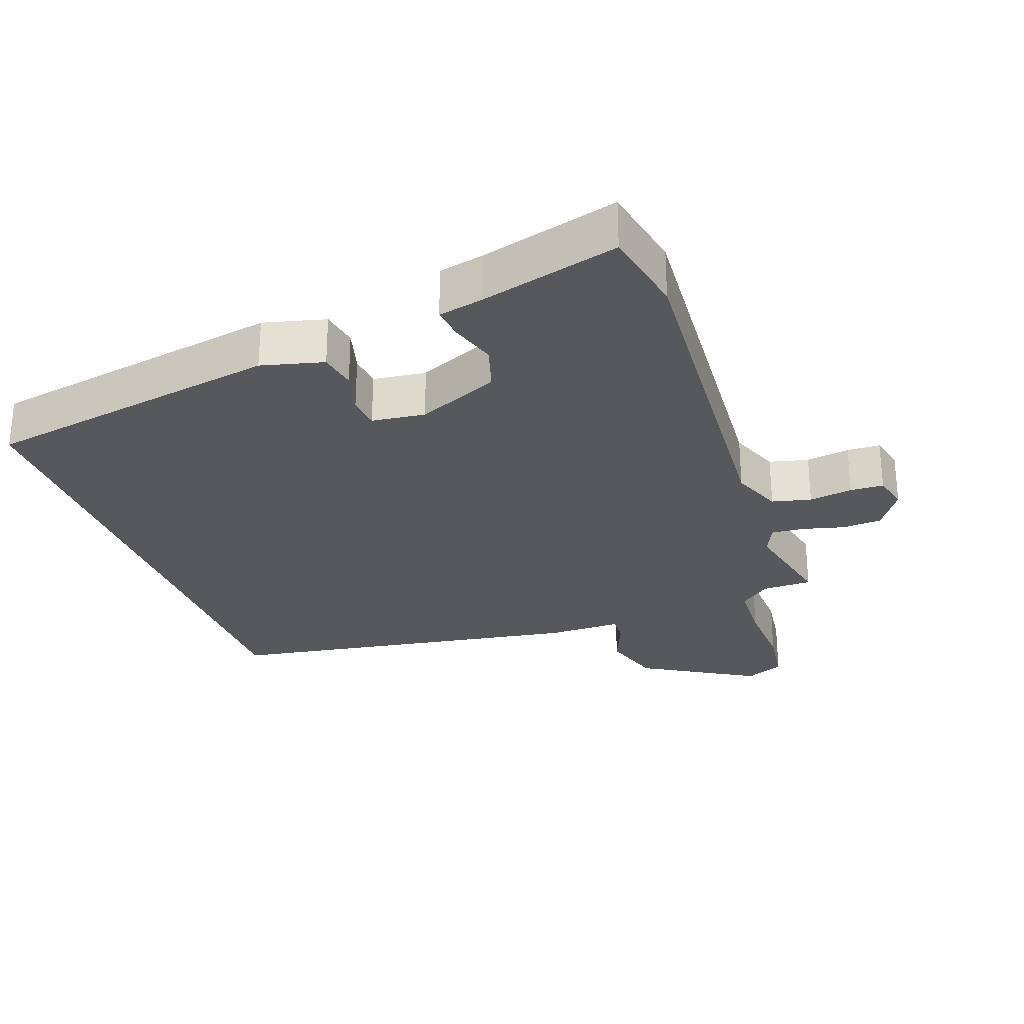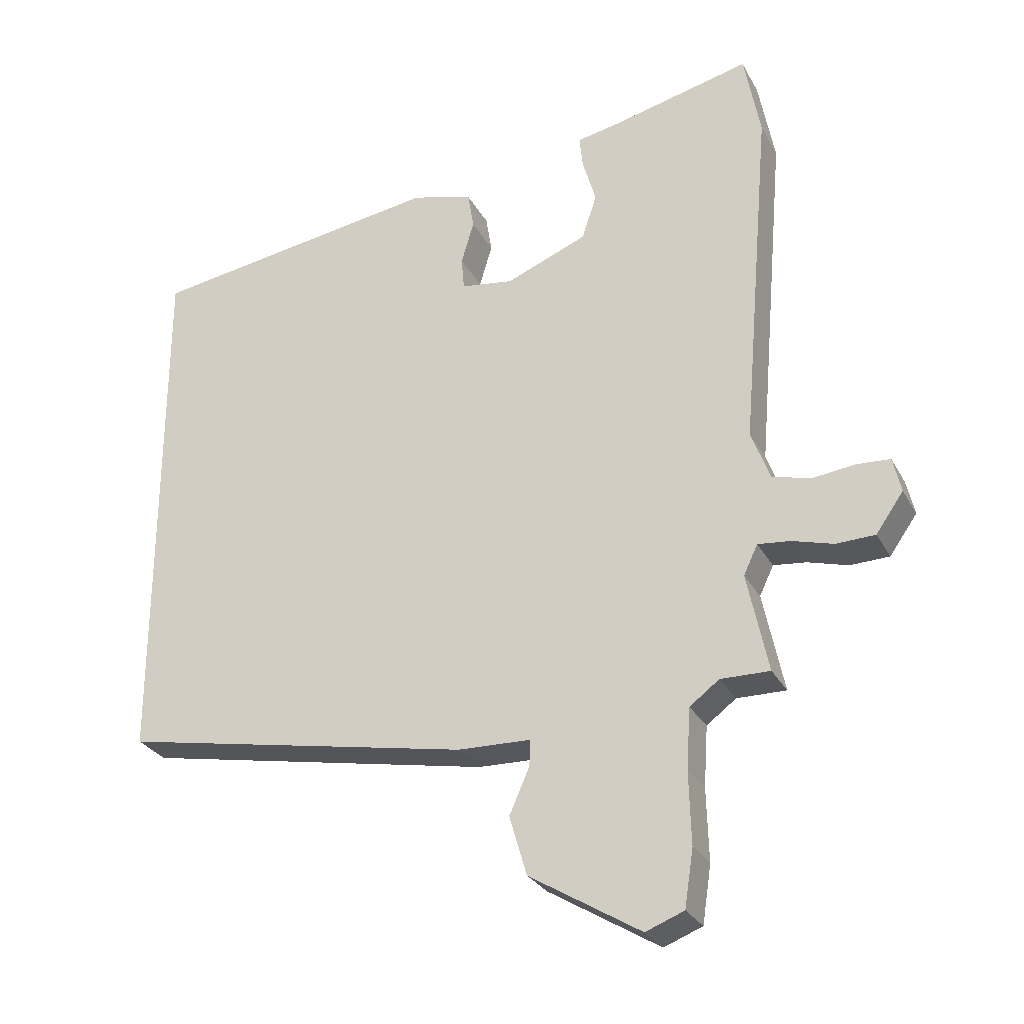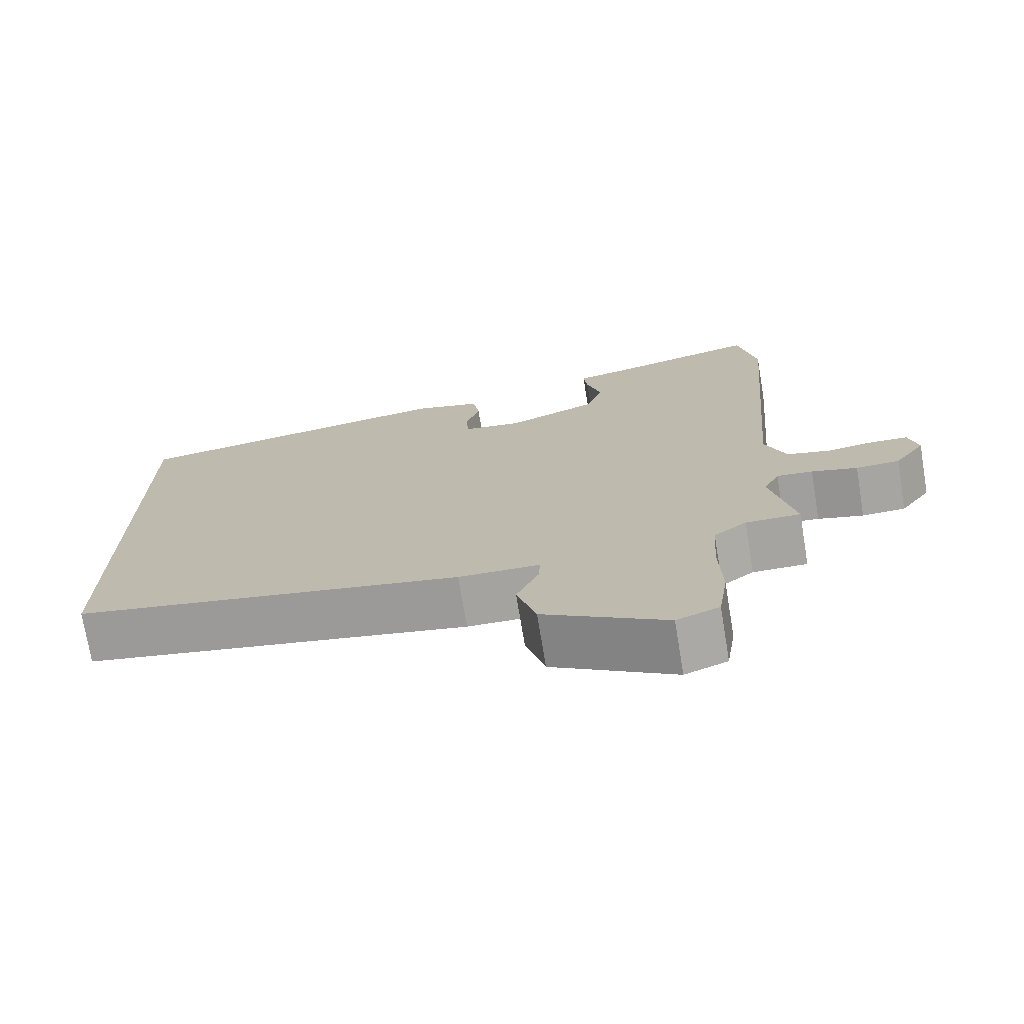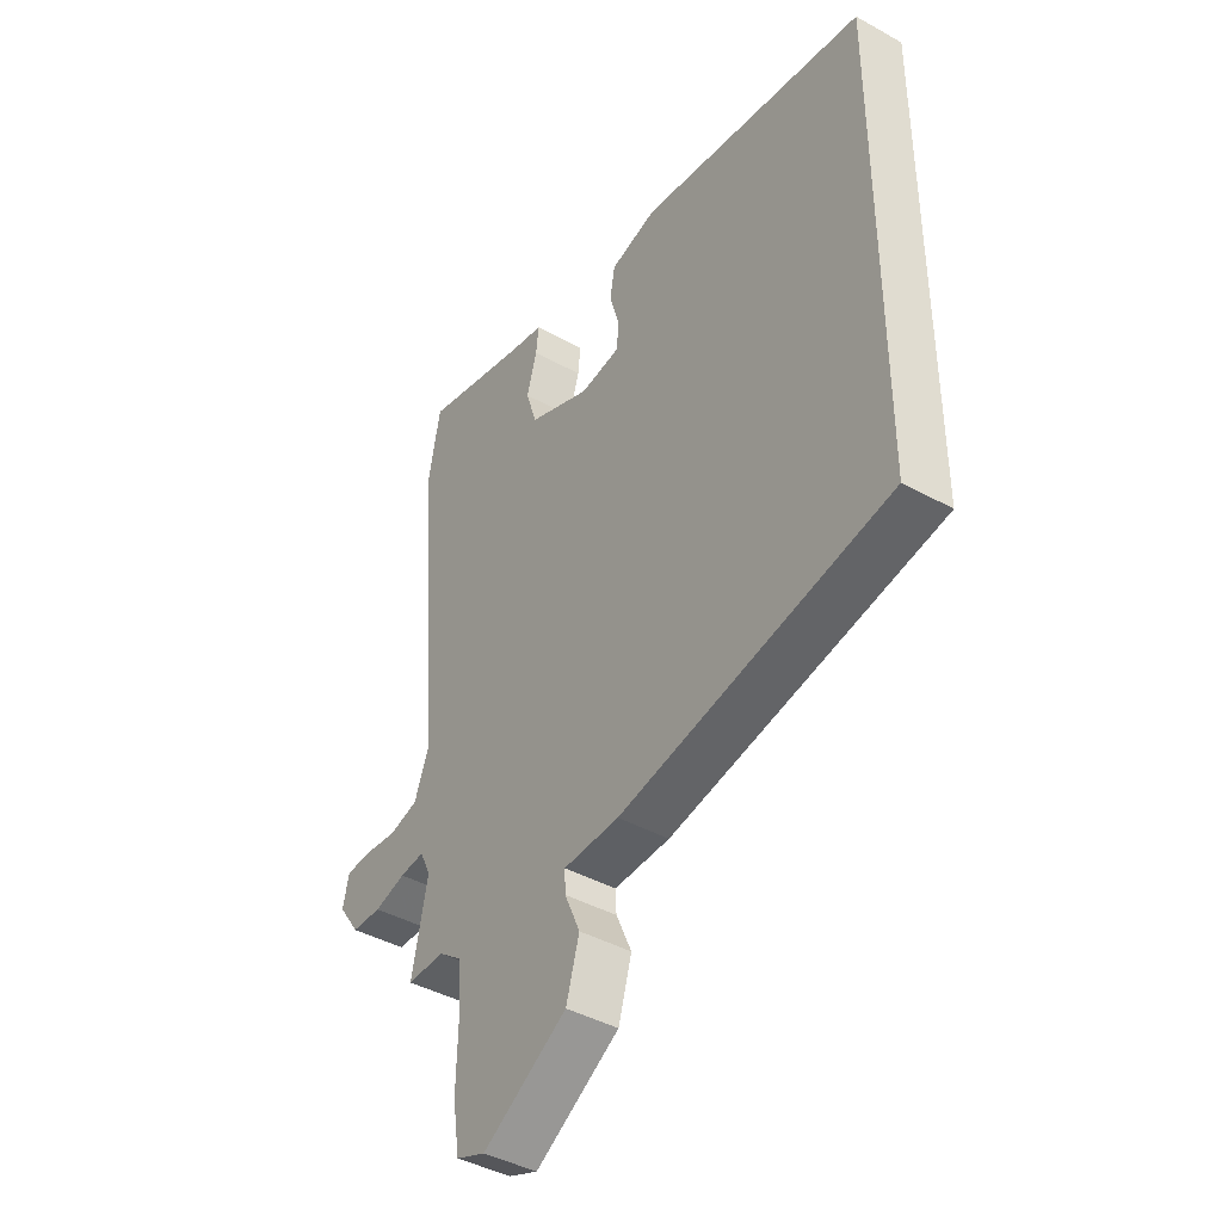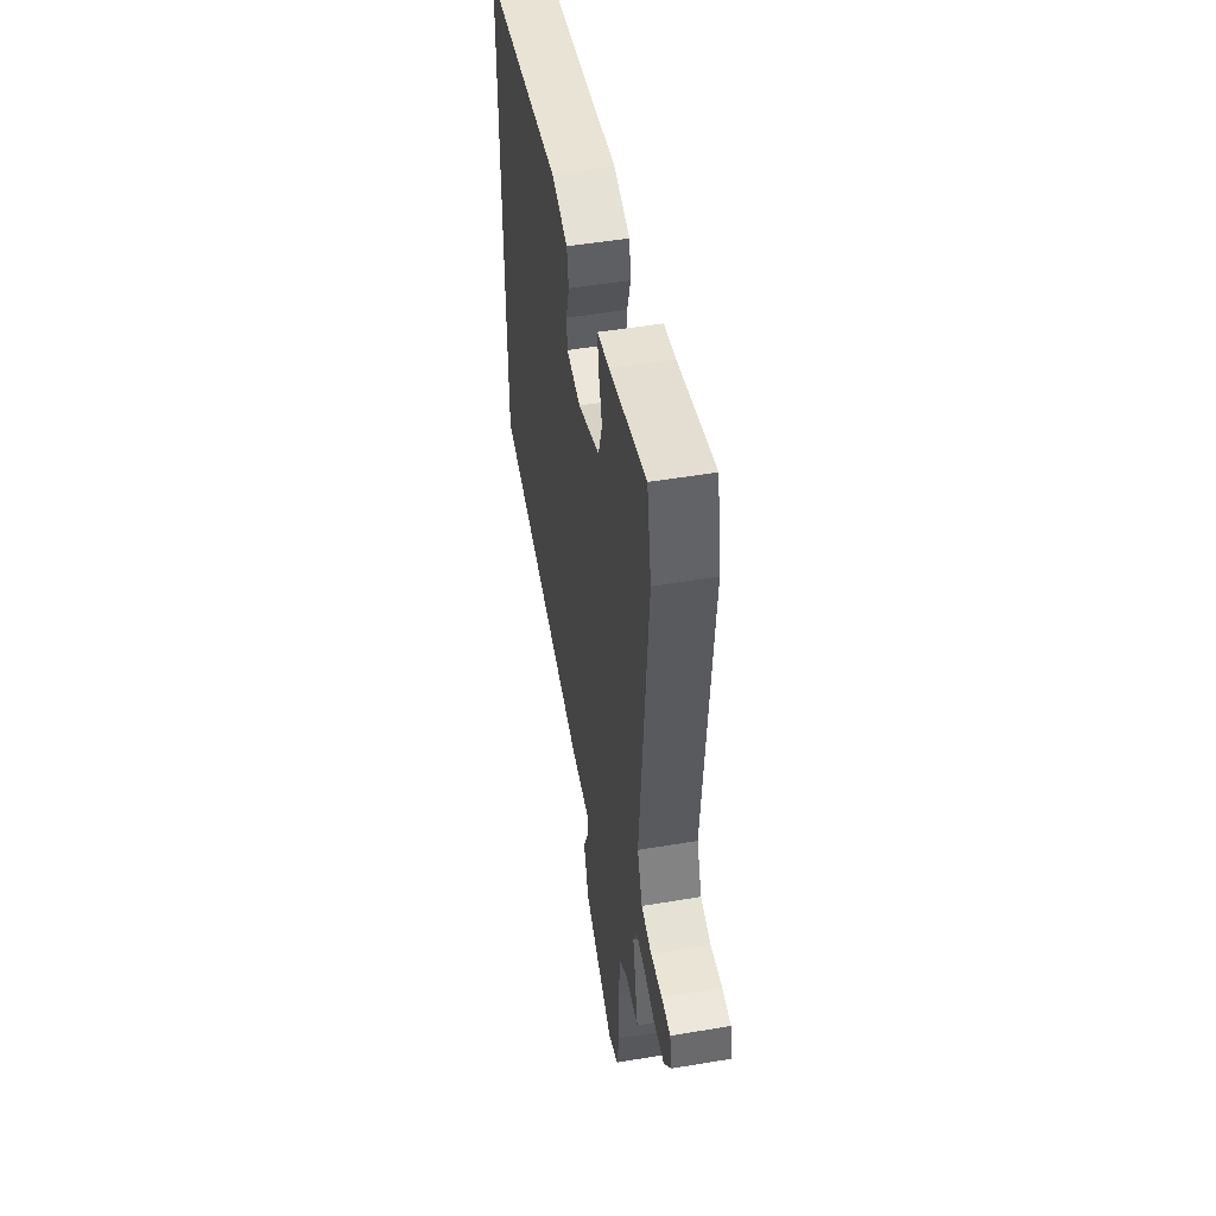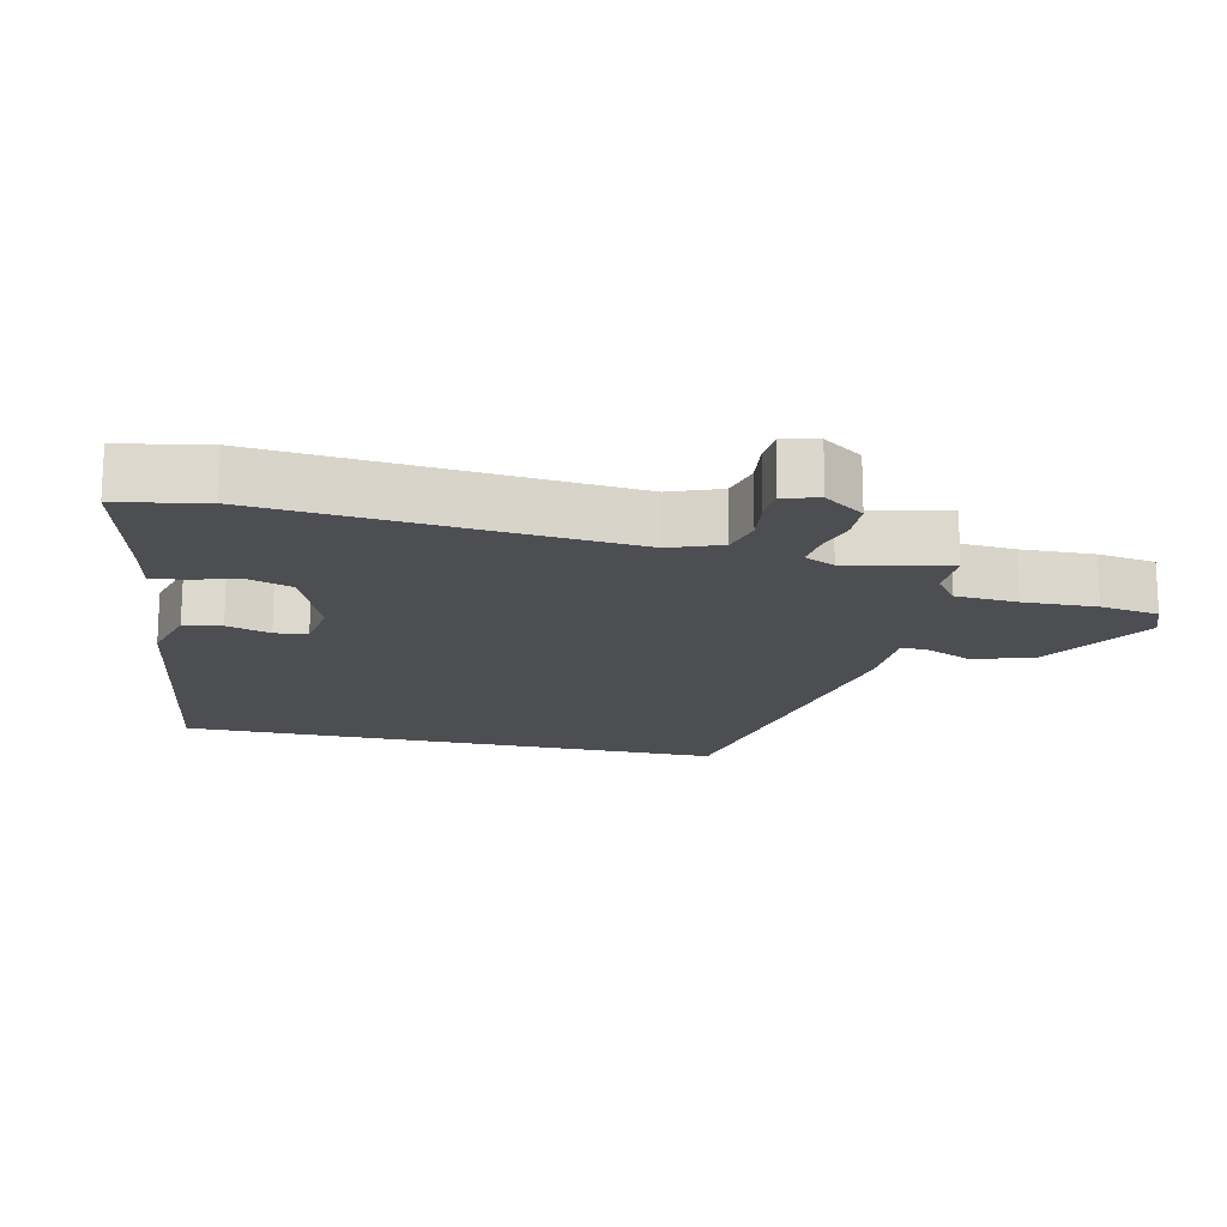
<metadata>
{"format":"obj","ext":"obj","renderer":"f3d","projection":"perspective","resolution":1024,"background":"white","views":[{"elev":-28.1,"azim":20.8,"up":"+Y"},{"elev":-28.1,"azim":23.5,"up":"+Z"},{"elev":-73.4,"azim":9.4,"up":"+Z"},{"elev":-41.9,"azim":-123.8,"up":"+Z"},{"elev":50.5,"azim":79.6,"up":"+Z"},{"elev":-17.1,"azim":77.5,"up":"+Y"}]}
</metadata>
<code>
v -0.5 0.07 -0.407
v -0.5 0.07 0.39
v -0.061 0.07 0.457
v 0.03 0.07 0.432
v 0.039 0.07 0.377
v 0.02 0.07 0.313
v 0.024 0.07 0.265
v 0.102 0.07 0.254
v 0.223 0.07 0.303
v 0.245 0.07 0.37
v 0.225 0.07 0.438
v 0.22 0.07 0.486
v 0.286 0.07 0.499
v 0.491 0.07 0.549
v 0.515 0.07 0.421
v 0.47 0.07 -0.102
v 0.498 0.07 -0.176
v 0.555 0.07 -0.191
v 0.619 0.07 -0.183
v 0.668 0.07 -0.186
v 0.68 0.07 -0.238
v 0.639 0.07 -0.296
v 0.581 0.07 -0.298
v 0.52 0.07 -0.281
v 0.472 0.07 -0.276
v 0.451 0.07 -0.32
v 0.482 0.07 -0.468
v 0.409 0.07 -0.467
v 0.365 0.07 -0.5
v 0.359 0.07 -0.59
v 0.362 0.07 -0.697
v 0.349 0.07 -0.782
v 0.292 0.07 -0.804
v 0.127 0.07 -0.704
v 0.101 0.07 -0.616
v 0.131 0.07 -0.548
v 0.133 0.07 -0.509
v 0.024 0.07 -0.506
v -0.5 0 -0.407
v -0.5 0 0.39
v -0.061 0 0.457
v 0.03 0 0.432
v 0.039 0 0.377
v 0.02 0 0.313
v 0.024 0 0.265
v 0.102 0 0.254
v 0.223 0 0.303
v 0.245 0 0.37
v 0.225 0 0.438
v 0.22 0 0.486
v 0.286 0 0.499
v 0.491 0 0.549
v 0.515 0 0.421
v 0.47 0 -0.102
v 0.498 0 -0.176
v 0.555 0 -0.191
v 0.619 0 -0.183
v 0.668 0 -0.186
v 0.68 0 -0.238
v 0.639 0 -0.296
v 0.581 0 -0.298
v 0.52 0 -0.281
v 0.472 0 -0.276
v 0.451 0 -0.32
v 0.482 0 -0.468
v 0.409 0 -0.467
v 0.365 0 -0.5
v 0.359 0 -0.59
v 0.362 0 -0.697
v 0.349 0 -0.782
v 0.292 0 -0.804
v 0.127 0 -0.704
v 0.101 0 -0.616
v 0.131 0 -0.548
v 0.133 0 -0.509
v 0.024 0 -0.506
f 37 38 1 2
f 33 34 35 36
f 33 36 37
f 30 31 32 33
f 29 30 33 37
f 28 29 37 2
f 26 27 28 2
f 21 22 23 24
f 21 24 25
f 18 19 20 21
f 17 18 21 25
f 16 17 25 26
f 13 14 15 16
f 10 11 12 13
f 10 13 16 26
f 3 4 5 6
f 3 6 7
f 2 3 7
f 26 2 7
f 9 10 26
f 8 9 26
f 7 8 26
f 40 39 76 75
f 74 73 72 71
f 75 74 71
f 71 70 69 68
f 75 71 68 67
f 40 75 67 66
f 40 66 65 64
f 62 61 60 59
f 63 62 59
f 59 58 57 56
f 63 59 56 55
f 64 63 55 54
f 54 53 52 51
f 51 50 49 48
f 64 54 51 48
f 44 43 42 41
f 45 44 41
f 45 41 40
f 45 40 64
f 64 48 47
f 64 47 46
f 64 46 45
f 1 39 40 2
f 2 40 41 3
f 3 41 42 4
f 4 42 43 5
f 5 43 44 6
f 6 44 45 7
f 7 45 46 8
f 8 46 47 9
f 9 47 48 10
f 10 48 49 11
f 11 49 50 12
f 12 50 51 13
f 13 51 52 14
f 14 52 53 15
f 15 53 54 16
f 16 54 55 17
f 17 55 56 18
f 18 56 57 19
f 19 57 58 20
f 20 58 59 21
f 21 59 60 22
f 22 60 61 23
f 23 61 62 24
f 24 62 63 25
f 25 63 64 26
f 26 64 65 27
f 27 65 66 28
f 28 66 67 29
f 29 67 68 30
f 30 68 69 31
f 31 69 70 32
f 32 70 71 33
f 33 71 72 34
f 34 72 73 35
f 35 73 74 36
f 36 74 75 37
f 37 75 76 38
f 38 76 39 1

</code>
